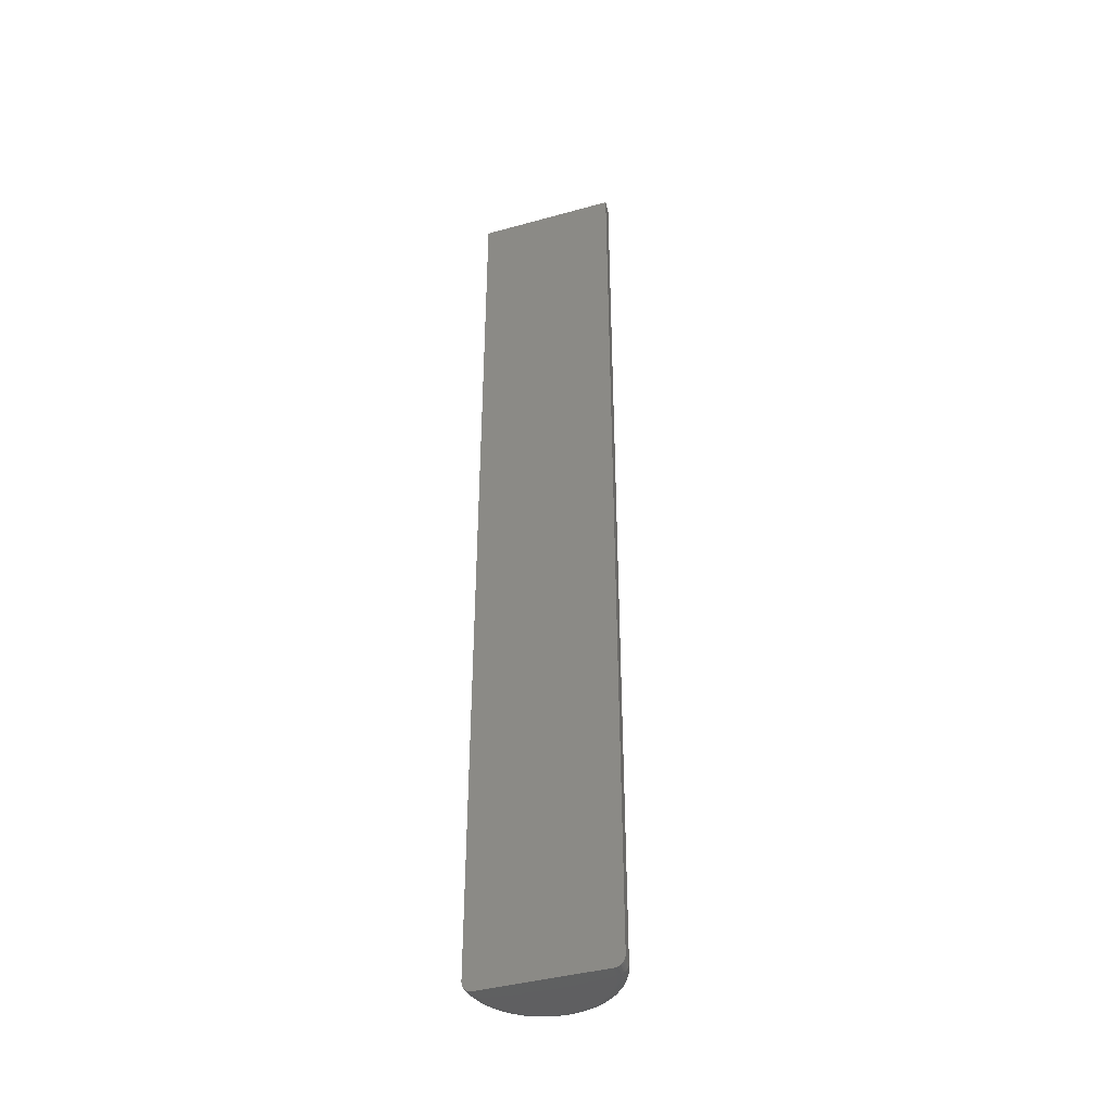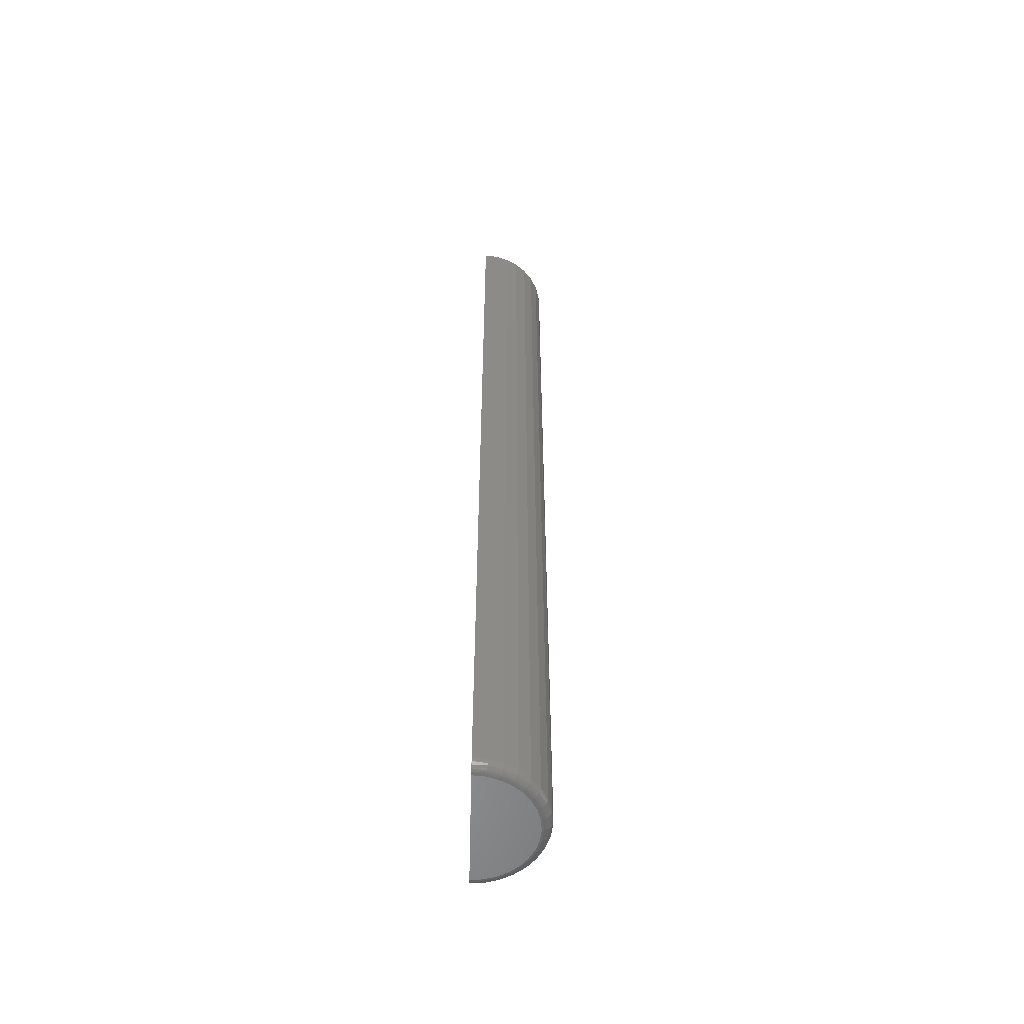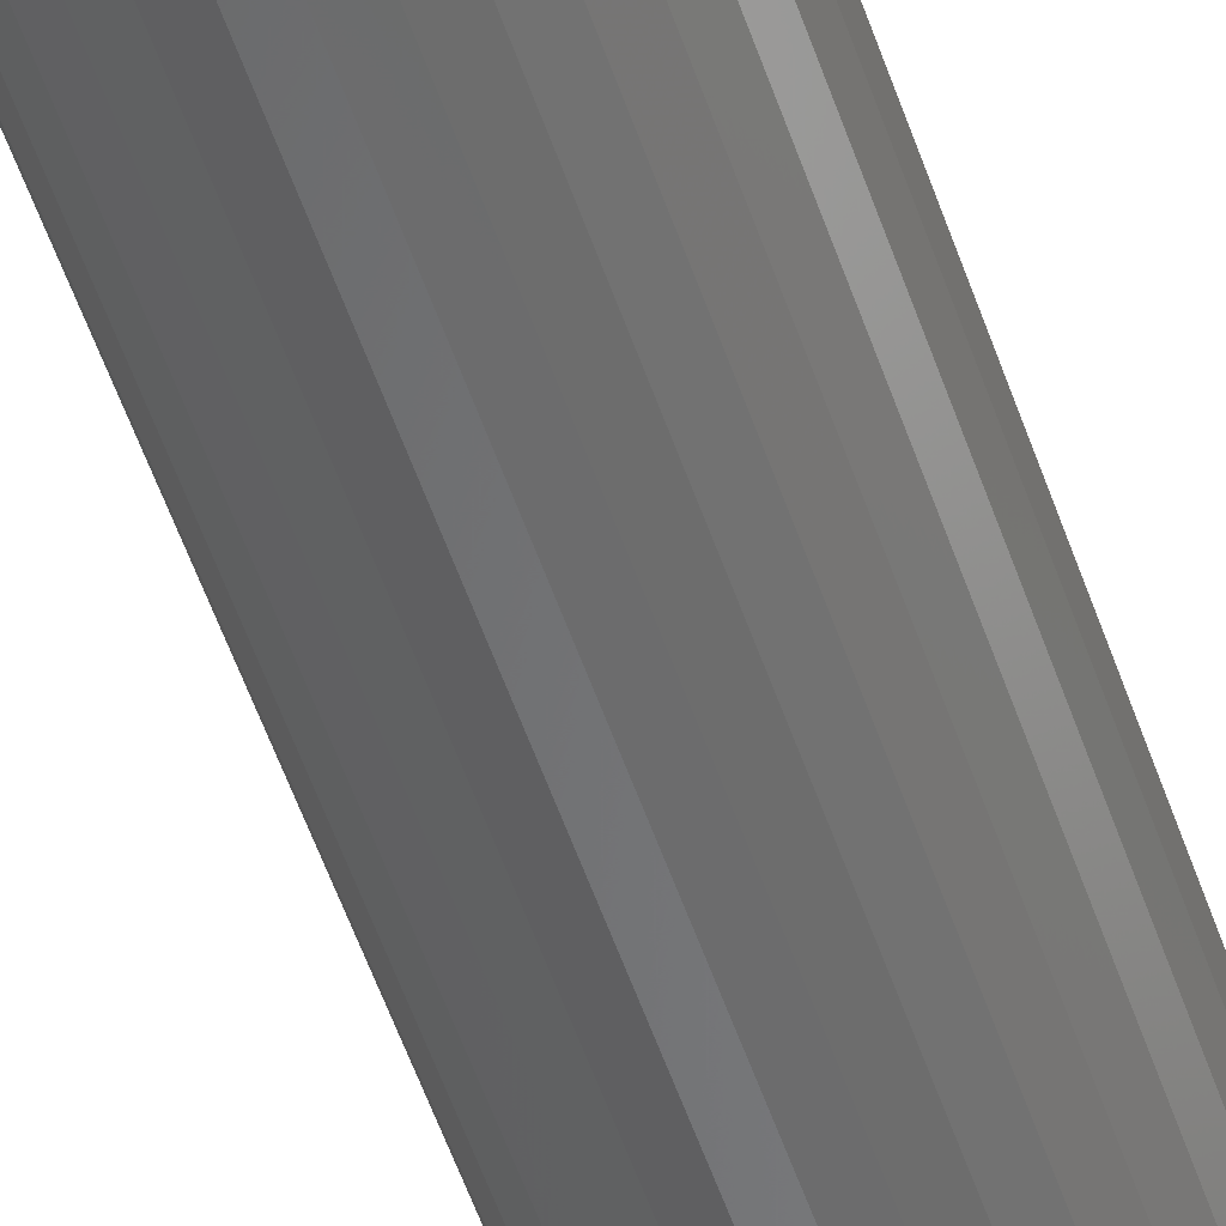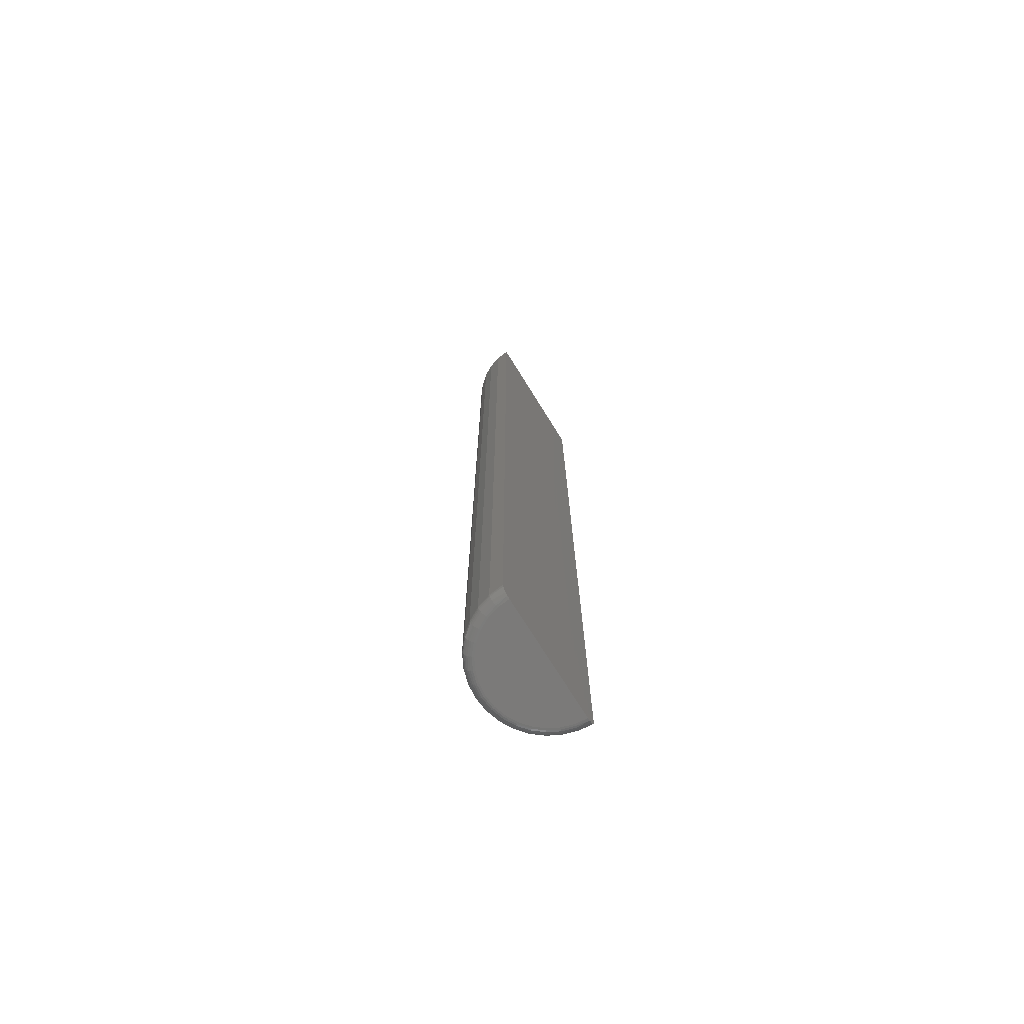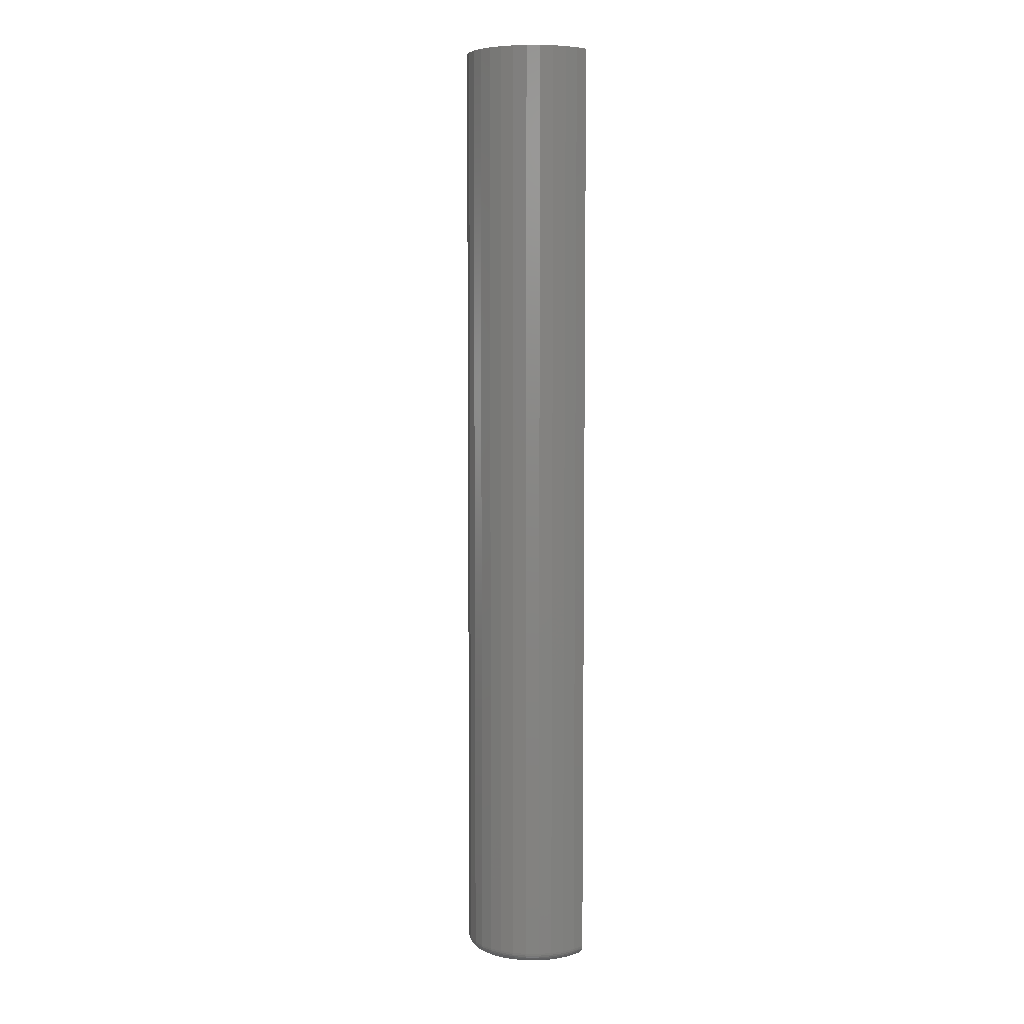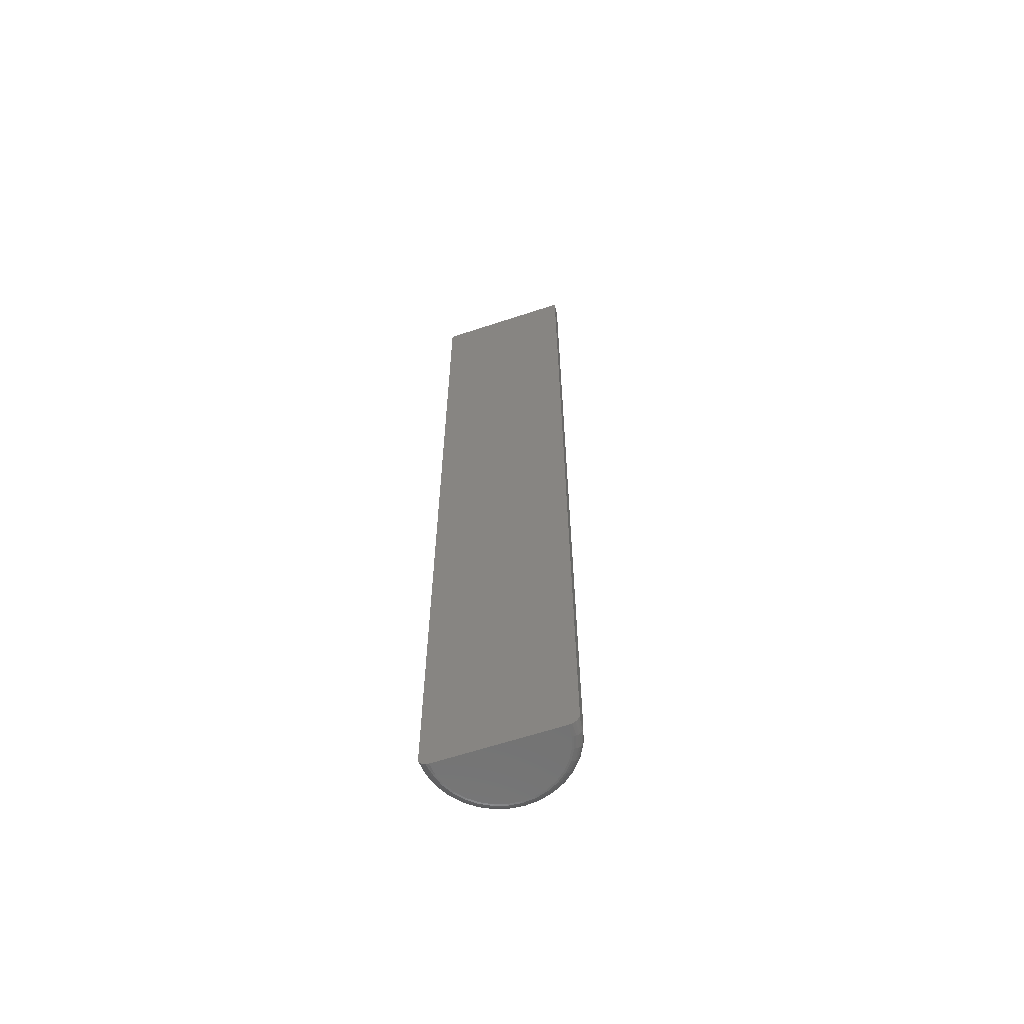
<metadata>
{"format":"stl","ext":"stl","renderer":"f3d","projection":"perspective","resolution":1024,"background":"white","views":[{"elev":-41.2,"azim":18.6,"up":"+Y"},{"elev":-56.3,"azim":88.5,"up":"+Y"},{"elev":-54.8,"azim":18.7,"up":"+Z"},{"elev":-73.6,"azim":-58.1,"up":"+Y"},{"elev":5.9,"azim":-139.8,"up":"+Y"},{"elev":-62.9,"azim":18.5,"up":"+Y"}]}
</metadata>
<code>
# stl→obj: 166 verts, 328 faces
v 0.0005757 -0.75 0.01562
v -0.04597 -0.75 0.00648
v 0.04688 -0.75 0.01562
v -0.04688 -0.75 0.01562
v 0.04597 -0.75 0.00648
v -0.04331 -0.75 -0.002313
v 0.04331 -0.75 -0.002313
v -0.03898 -0.75 -0.01042
v 0.03898 -0.75 -0.01042
v -0.03315 -0.75 -0.01752
v 0.03315 -0.75 -0.01752
v -0.02604 -0.75 -0.02335
v 0.02604 -0.75 -0.02335
v -0.01794 -0.75 -0.02768
v 0.01794 -0.75 -0.02768
v -0.009145 -0.75 -0.03035
v 3.182e-17 -0.75 -0.03125
v 0.009145 -0.75 -0.03035
v -0.05144 -0.7485 0.01562
v -0.04924 -0.7496 0.01562
v -0.0543 -0.7446 0.01562
v -0.05318 -0.7468 0.01562
v 0.0005757 3.451e-18 0.01562
v -0.05469 -3.415e-18 0.01562
v -0.05469 -0.7422 0.01562
v 0.04924 -0.7496 0.01562
v 0.05144 -0.7485 0.01562
v 0.05318 -0.7468 0.01562
v 0.0543 -0.7446 0.01562
v 0.05469 -0.7422 0.01562
v 0.05469 3.415e-18 0.01562
v 0.05364 2.683e-18 0.004956
v 0.05364 -0.7422 0.004956
v 0.05052 1.848e-18 -0.005303
v 0.05052 -0.7422 -0.005303
v 0.04547 9.423e-19 -0.01476
v 0.04547 -0.7422 -0.01476
v 0.03867 -1.156e-33 -0.02304
v 0.03867 -0.7422 -0.02304
v 0.03038 -9.423e-19 -0.02985
v 0.03038 -0.7422 -0.02985
v 0.02093 -1.848e-18 -0.0349
v 0.02093 -0.7422 -0.0349
v 0.01067 -2.683e-18 -0.03801
v 0.01067 -0.7422 -0.03801
v -2.033e-17 -3.415e-18 -0.03906
v 2.602e-17 -0.7422 -0.03906
v -0.01067 -4.016e-18 -0.03801
v -0.01067 -0.7422 -0.03801
v -0.02093 -4.462e-18 -0.0349
v -0.02093 -0.7422 -0.0349
v -0.03038 -4.737e-18 -0.02985
v -0.03038 -0.7422 -0.02985
v -0.03867 -4.83e-18 -0.02304
v -0.03867 -0.7422 -0.02304
v -0.04547 -4.737e-18 -0.01476
v -0.04547 -0.7422 -0.01476
v -0.05052 -4.462e-18 -0.005303
v -0.05052 -0.7422 -0.005303
v -0.05364 -4.016e-18 0.004956
v -0.05364 -0.7422 0.004956
v -0.05349 -0.7437 0.004985
v 0.04747 -0.7498 0.006183
v 0.05023 -0.7487 0.005633
v 0.05139 -0.7477 0.005402
v 0.05305 -0.7452 0.005072
v 0.05349 -0.7437 0.004985
v -0.04747 -0.7498 0.006183
v -0.05139 -0.7477 0.005402
v -0.05023 -0.7487 0.005633
v -0.05305 -0.7452 0.005072
v 0.04891 -0.7494 0.005897
v 0.05235 -0.7465 0.005213
v -0.04891 -0.7494 0.005897
v -0.05235 -0.7465 0.005213
v -0.04471 -0.7498 -0.002897
v -0.04607 -0.7494 -0.003457
v -0.04732 -0.7487 -0.003974
v -0.04841 -0.7477 -0.004427
v -0.04931 -0.7465 -0.004799
v -0.04998 -0.7452 -0.005075
v -0.05039 -0.7437 -0.005246
v -0.04024 -0.7498 -0.01126
v -0.04146 -0.7494 -0.01208
v -0.04258 -0.7487 -0.01283
v -0.04357 -0.7477 -0.01349
v -0.04438 -0.7465 -0.01403
v -0.04498 -0.7452 -0.01443
v -0.04535 -0.7437 -0.01467
v -0.03422 -0.7498 -0.0186
v -0.03526 -0.7494 -0.01963
v -0.03621 -0.7487 -0.02059
v -0.03705 -0.7477 -0.02143
v -0.03774 -0.7465 -0.02211
v -0.03825 -0.7452 -0.02262
v -0.03856 -0.7437 -0.02294
v -0.02689 -0.7498 -0.02462
v -0.0277 -0.7494 -0.02584
v -0.02845 -0.7487 -0.02696
v -0.02911 -0.7477 -0.02794
v -0.02965 -0.7465 -0.02875
v -0.03005 -0.7452 -0.02935
v -0.0303 -0.7437 -0.02972
v -0.01852 -0.7498 -0.02909
v -0.01908 -0.7494 -0.03044
v -0.0196 -0.7487 -0.03169
v -0.02005 -0.7477 -0.03279
v -0.02042 -0.7465 -0.03368
v -0.0207 -0.7452 -0.03435
v -0.02087 -0.7437 -0.03476
v -0.009442 -0.7498 -0.03184
v -0.009728 -0.7494 -0.03328
v -0.009992 -0.7487 -0.03461
v -0.01022 -0.7477 -0.03577
v -0.01041 -0.7465 -0.03672
v -0.01055 -0.7452 -0.03743
v -0.01064 -0.7437 -0.03786
v 1.388e-17 -0.7498 -0.03277
v 1.388e-17 -0.7494 -0.03424
v 1.041e-17 -0.7487 -0.03559
v 1.388e-17 -0.7477 -0.03677
v 1.388e-17 -0.7465 -0.03775
v 1.388e-17 -0.7452 -0.03847
v 1.388e-17 -0.7437 -0.03891
v 0.009442 -0.7498 -0.03184
v 0.009728 -0.7494 -0.03328
v 0.009992 -0.7487 -0.03461
v 0.01022 -0.7477 -0.03577
v 0.01041 -0.7465 -0.03672
v 0.01055 -0.7452 -0.03743
v 0.01064 -0.7437 -0.03786
v 0.01852 -0.7498 -0.02909
v 0.01908 -0.7494 -0.03044
v 0.0196 -0.7487 -0.03169
v 0.02005 -0.7477 -0.03279
v 0.02042 -0.7465 -0.03368
v 0.0207 -0.7452 -0.03435
v 0.02087 -0.7437 -0.03476
v 0.02689 -0.7498 -0.02462
v 0.0277 -0.7494 -0.02584
v 0.02845 -0.7487 -0.02696
v 0.02911 -0.7477 -0.02794
v 0.02965 -0.7465 -0.02875
v 0.03005 -0.7452 -0.02935
v 0.0303 -0.7437 -0.02972
v 0.03422 -0.7498 -0.0186
v 0.03526 -0.7494 -0.01963
v 0.03621 -0.7487 -0.02059
v 0.03705 -0.7477 -0.02143
v 0.03774 -0.7465 -0.02211
v 0.03825 -0.7452 -0.02262
v 0.03856 -0.7437 -0.02294
v 0.04024 -0.7498 -0.01126
v 0.04146 -0.7494 -0.01208
v 0.04258 -0.7487 -0.01283
v 0.04357 -0.7477 -0.01349
v 0.04438 -0.7465 -0.01403
v 0.04498 -0.7452 -0.01443
v 0.04535 -0.7437 -0.01467
v 0.04471 -0.7498 -0.002897
v 0.04607 -0.7494 -0.003457
v 0.04732 -0.7487 -0.003974
v 0.04841 -0.7477 -0.004427
v 0.04931 -0.7465 -0.004799
v 0.04998 -0.7452 -0.005075
v 0.05039 -0.7437 -0.005246
f 1 2 3
f 1 4 2
f 3 2 5
f 5 2 6
f 5 6 7
f 7 6 8
f 7 8 9
f 9 8 10
f 9 10 11
f 11 10 12
f 11 12 13
f 13 12 14
f 13 14 15
f 15 14 16
f 15 16 17
f 15 17 18
f 4 19 20
f 21 22 19
f 1 23 24
f 1 24 25
f 1 25 21
f 1 21 19
f 1 19 4
f 3 26 27
f 1 3 27
f 1 27 28
f 1 28 29
f 1 29 30
f 1 30 31
f 1 31 23
f 31 30 32
f 32 30 33
f 32 33 34
f 34 33 35
f 34 35 36
f 36 35 37
f 36 37 38
f 38 37 39
f 38 39 40
f 40 39 41
f 40 41 42
f 42 41 43
f 42 43 44
f 44 43 45
f 44 45 46
f 46 45 47
f 46 47 48
f 48 47 49
f 48 49 50
f 50 49 51
f 50 51 52
f 52 51 53
f 52 53 54
f 54 53 55
f 54 55 56
f 56 55 57
f 56 57 58
f 58 57 59
f 58 59 60
f 60 59 61
f 60 61 24
f 24 61 25
f 25 62 21
f 25 61 62
f 3 63 26
f 3 5 63
f 27 64 65
f 27 65 28
f 29 66 67
f 29 67 33
f 30 29 33
f 4 20 2
f 2 20 68
f 69 70 19
f 19 22 69
f 62 71 21
f 64 27 72
f 72 27 26
f 72 26 63
f 66 29 73
f 73 29 28
f 73 28 65
f 19 70 20
f 20 70 74
f 20 74 68
f 21 71 22
f 22 71 75
f 22 75 69
f 6 2 76
f 76 2 68
f 76 68 77
f 77 68 74
f 77 74 78
f 78 74 70
f 78 70 79
f 79 70 69
f 79 69 80
f 80 69 75
f 80 75 81
f 81 75 71
f 81 71 82
f 82 71 62
f 82 62 59
f 59 62 61
f 8 6 83
f 83 6 76
f 83 76 84
f 84 76 77
f 84 77 85
f 85 77 78
f 85 78 86
f 86 78 79
f 86 79 87
f 87 79 80
f 87 80 88
f 88 80 81
f 88 81 89
f 89 81 82
f 89 82 57
f 57 82 59
f 10 8 90
f 90 8 83
f 90 83 91
f 91 83 84
f 91 84 92
f 92 84 85
f 92 85 93
f 93 85 86
f 93 86 94
f 94 86 87
f 94 87 95
f 95 87 88
f 95 88 96
f 96 88 89
f 96 89 55
f 55 89 57
f 12 10 97
f 97 10 90
f 97 90 98
f 98 90 91
f 98 91 99
f 99 91 92
f 99 92 100
f 100 92 93
f 100 93 101
f 101 93 94
f 101 94 102
f 102 94 95
f 102 95 103
f 103 95 96
f 103 96 53
f 53 96 55
f 14 12 104
f 104 12 97
f 104 97 105
f 105 97 98
f 105 98 106
f 106 98 99
f 106 99 107
f 107 99 100
f 107 100 108
f 108 100 101
f 108 101 109
f 109 101 102
f 109 102 110
f 110 102 103
f 110 103 51
f 51 103 53
f 16 14 111
f 111 14 104
f 111 104 112
f 112 104 105
f 112 105 113
f 113 105 106
f 113 106 114
f 114 106 107
f 114 107 115
f 115 107 108
f 115 108 116
f 116 108 109
f 116 109 117
f 117 109 110
f 117 110 49
f 49 110 51
f 17 16 118
f 118 16 111
f 118 111 119
f 119 111 112
f 119 112 120
f 120 112 113
f 120 113 121
f 121 113 114
f 121 114 122
f 122 114 115
f 122 115 123
f 123 115 116
f 123 116 124
f 124 116 117
f 124 117 47
f 47 117 49
f 18 17 125
f 125 17 118
f 125 118 126
f 126 118 119
f 126 119 127
f 127 119 120
f 127 120 128
f 128 120 121
f 128 121 129
f 129 121 122
f 129 122 130
f 130 122 123
f 130 123 131
f 131 123 124
f 131 124 45
f 45 124 47
f 15 18 132
f 132 18 125
f 132 125 133
f 133 125 126
f 133 126 134
f 134 126 127
f 134 127 135
f 135 127 128
f 135 128 136
f 136 128 129
f 136 129 137
f 137 129 130
f 137 130 138
f 138 130 131
f 138 131 43
f 43 131 45
f 13 15 139
f 139 15 132
f 139 132 140
f 140 132 133
f 140 133 141
f 141 133 134
f 141 134 142
f 142 134 135
f 142 135 143
f 143 135 136
f 143 136 144
f 144 136 137
f 144 137 145
f 145 137 138
f 145 138 41
f 41 138 43
f 11 13 146
f 146 13 139
f 146 139 147
f 147 139 140
f 147 140 148
f 148 140 141
f 148 141 149
f 149 141 142
f 149 142 150
f 150 142 143
f 150 143 151
f 151 143 144
f 151 144 152
f 152 144 145
f 152 145 39
f 39 145 41
f 9 11 153
f 153 11 146
f 153 146 154
f 154 146 147
f 154 147 155
f 155 147 148
f 155 148 156
f 156 148 149
f 156 149 157
f 157 149 150
f 157 150 158
f 158 150 151
f 158 151 159
f 159 151 152
f 159 152 37
f 37 152 39
f 7 9 160
f 160 9 153
f 160 153 161
f 161 153 154
f 161 154 162
f 162 154 155
f 162 155 163
f 163 155 156
f 163 156 164
f 164 156 157
f 164 157 165
f 165 157 158
f 165 158 166
f 166 158 159
f 166 159 35
f 35 159 37
f 5 7 63
f 63 7 160
f 63 160 72
f 72 160 161
f 72 161 64
f 64 161 162
f 64 162 65
f 65 162 163
f 65 163 73
f 73 163 164
f 73 164 66
f 66 164 165
f 66 165 67
f 67 165 166
f 67 166 33
f 33 166 35
f 23 60 24
f 34 58 32
f 56 58 34
f 36 56 34
f 54 56 36
f 38 54 36
f 52 54 38
f 40 52 38
f 50 52 40
f 42 50 40
f 48 50 42
f 44 48 42
f 46 48 44
f 58 60 32
f 32 60 23
f 32 23 31

</code>
